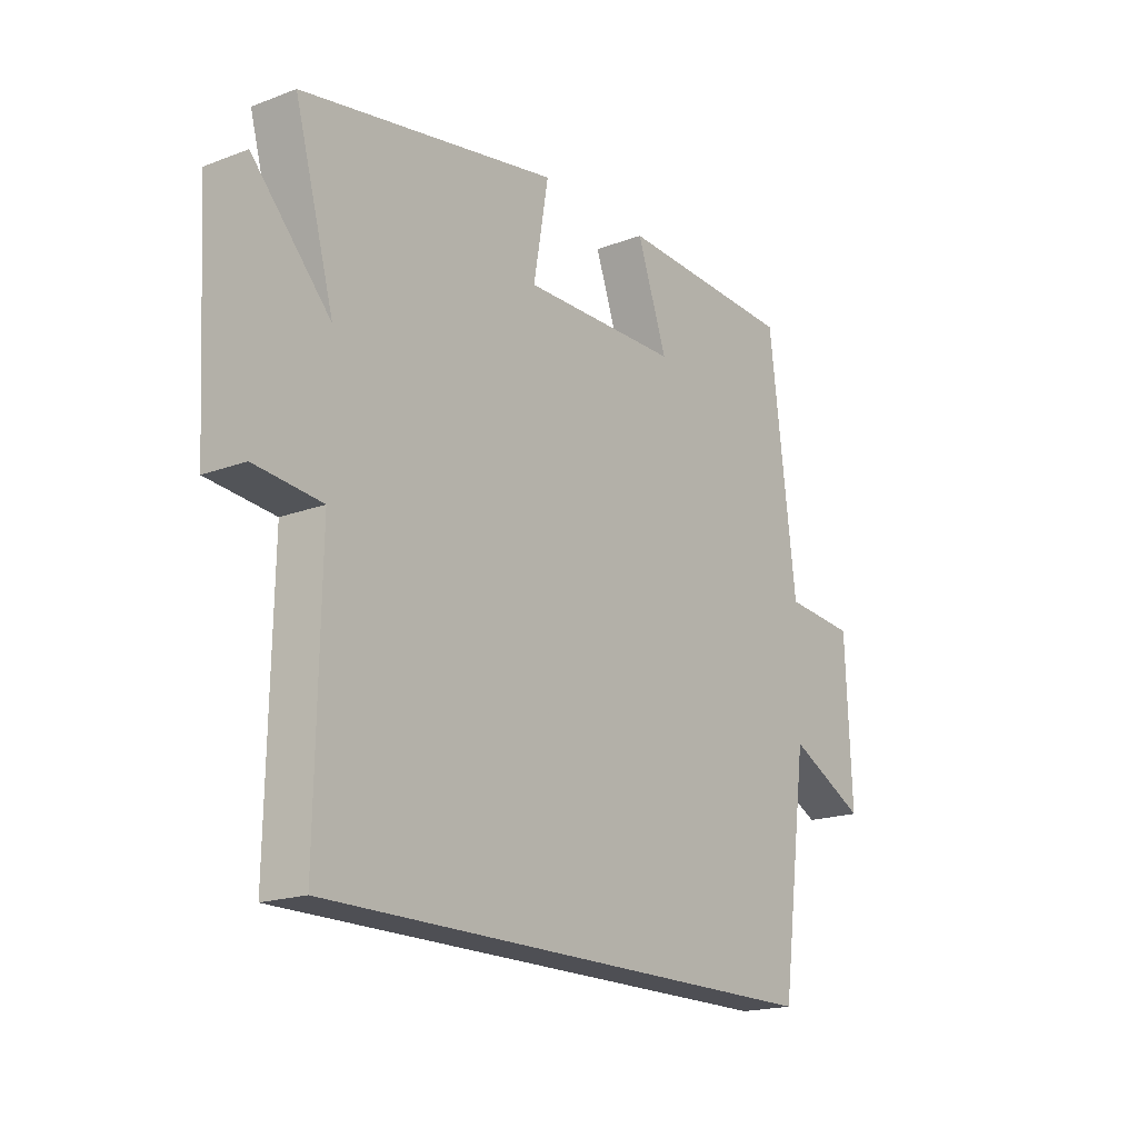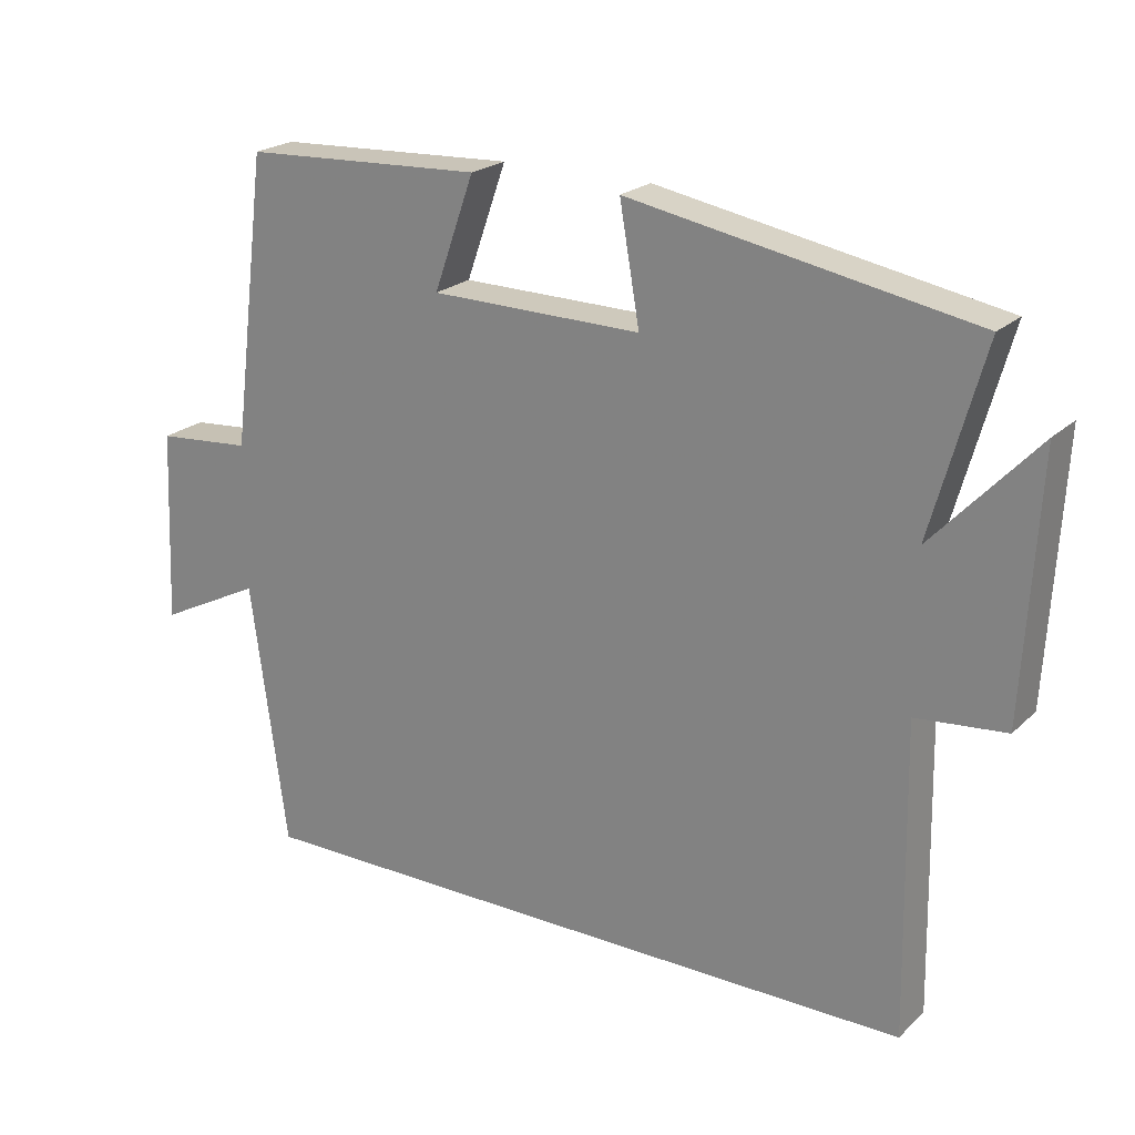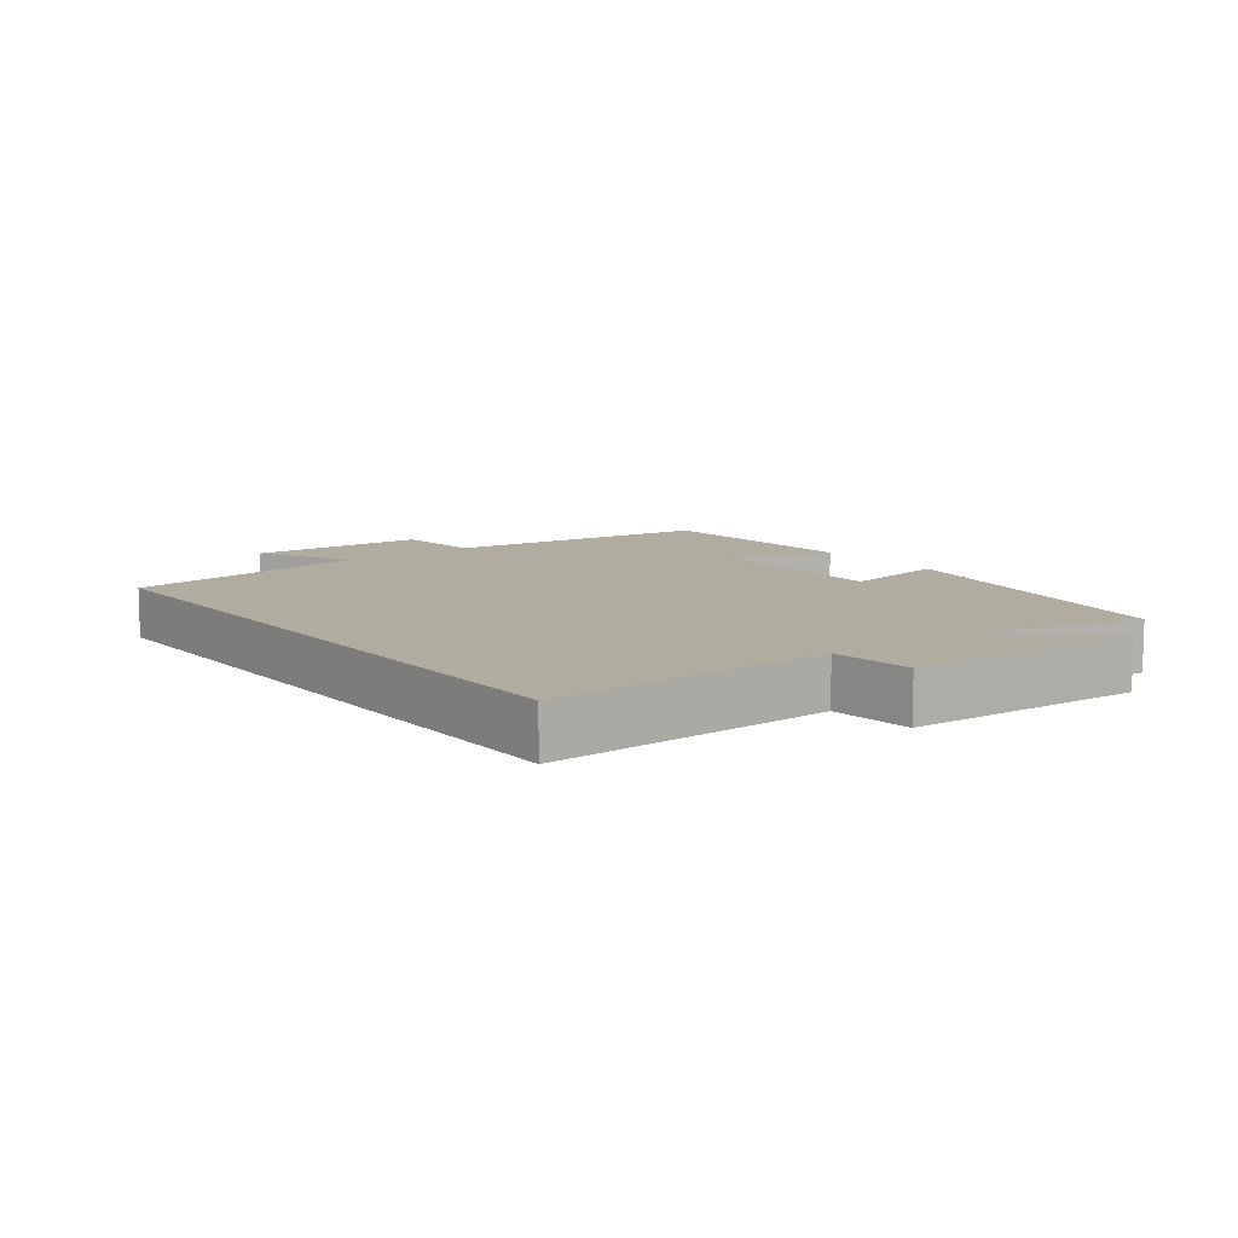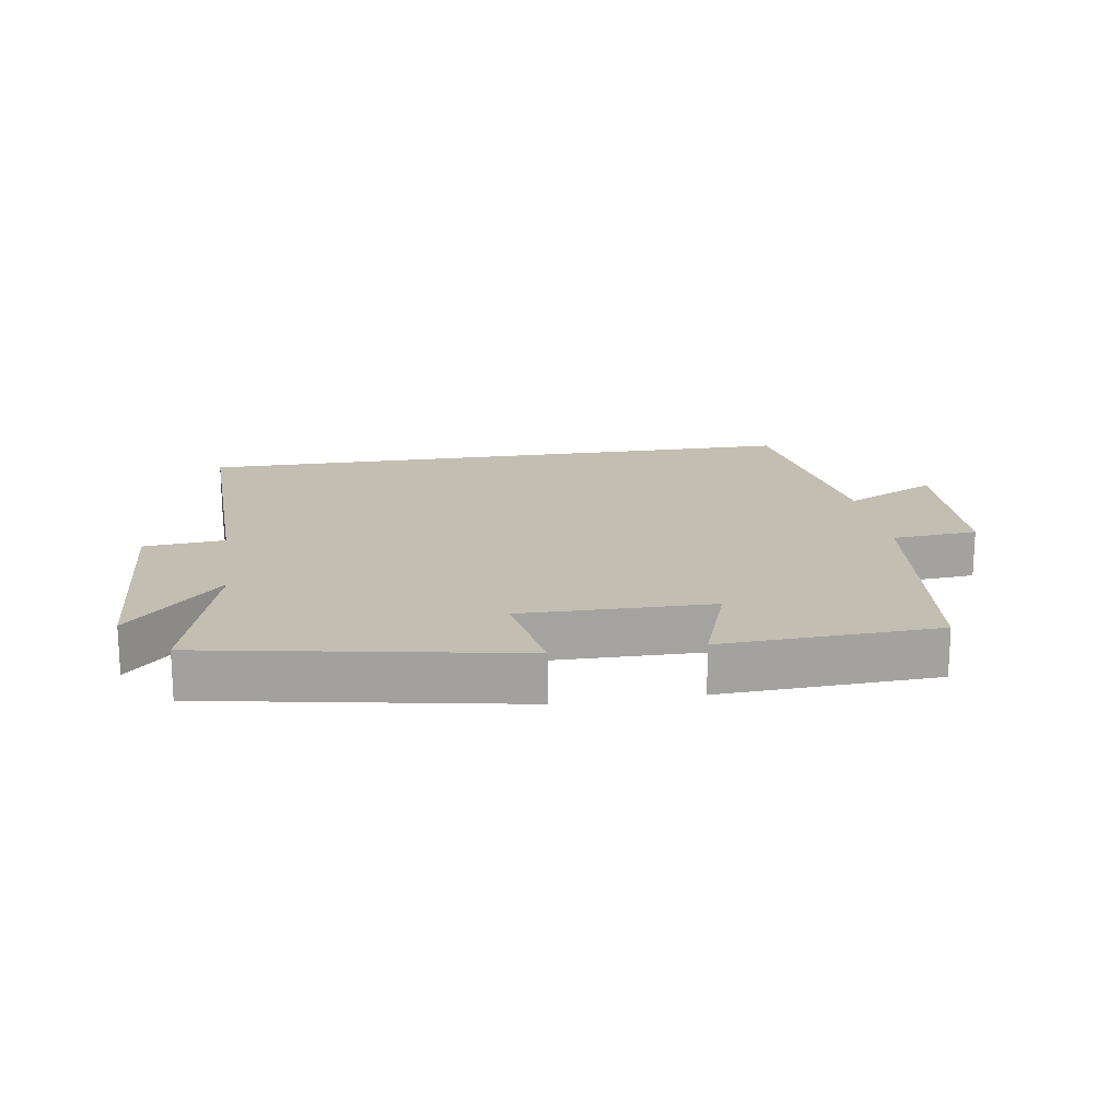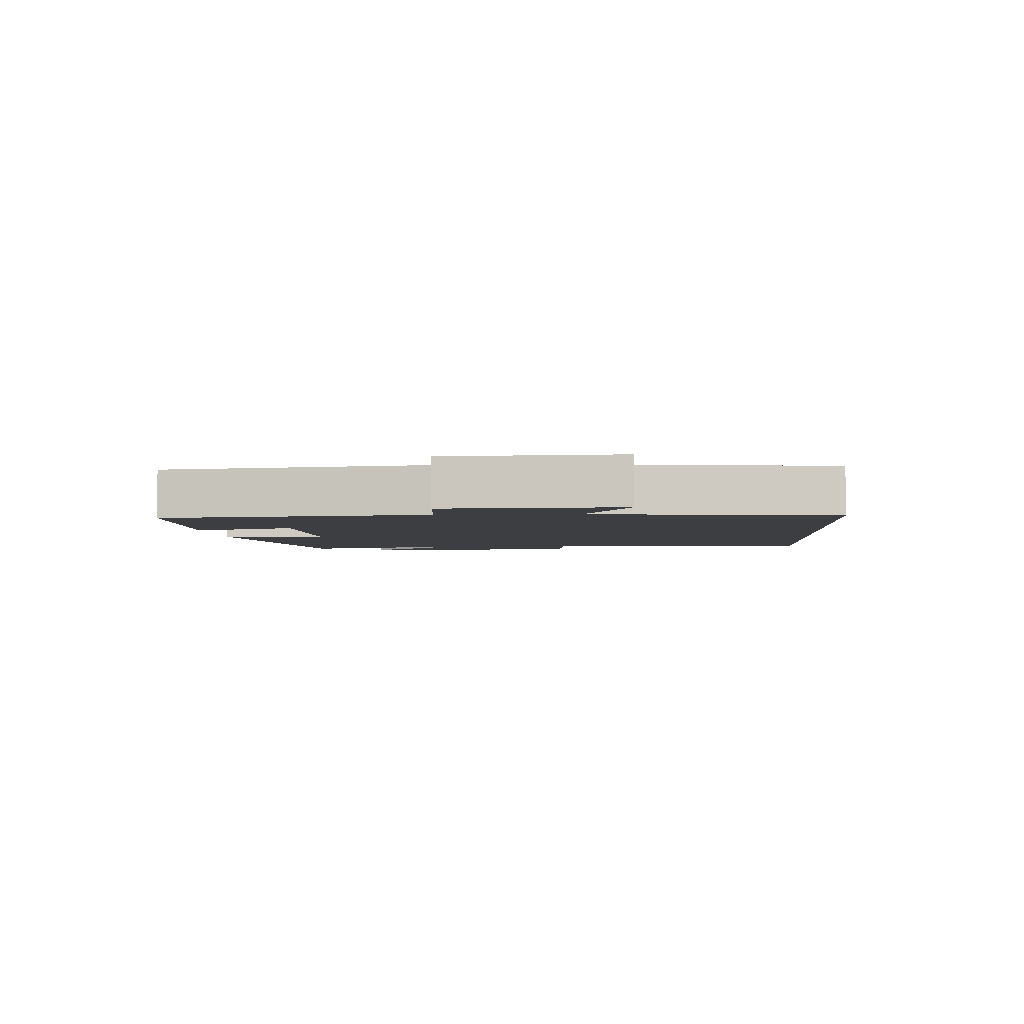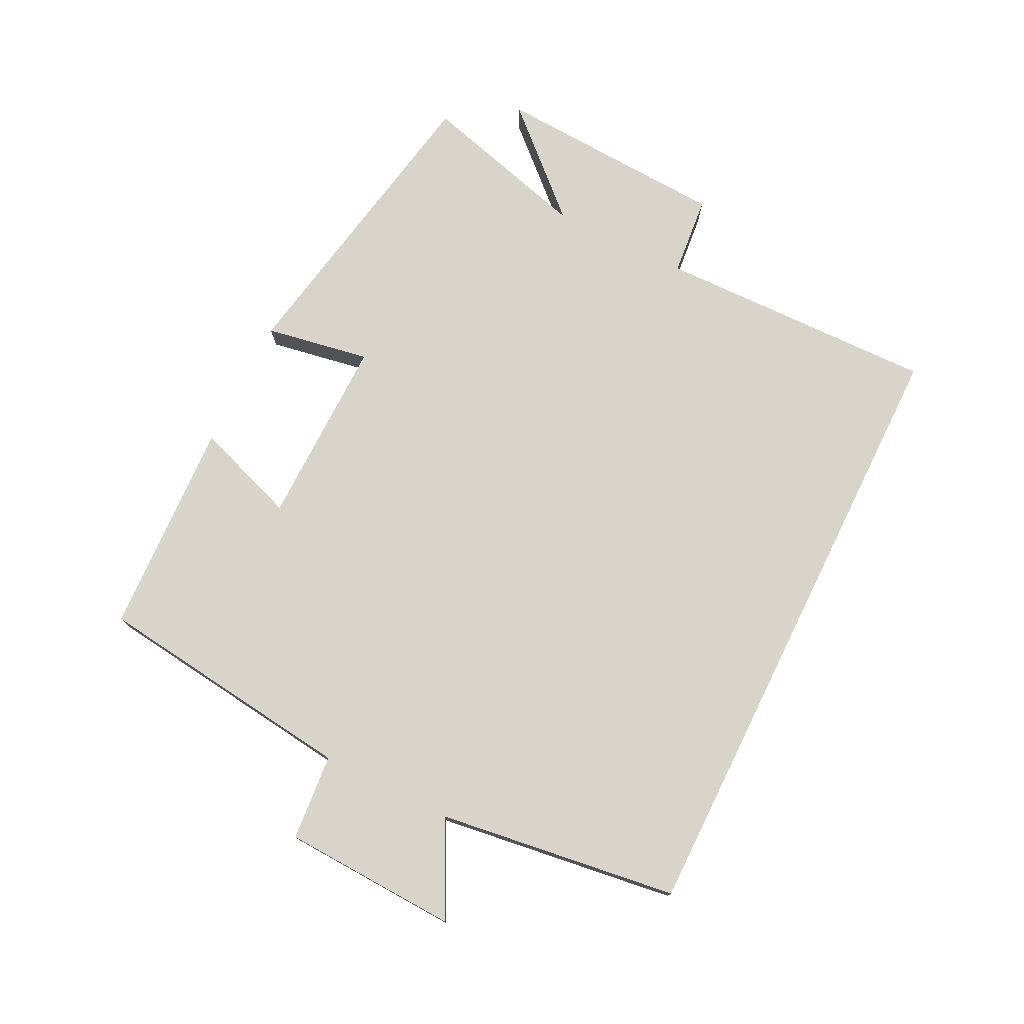
<metadata>
{"format":"obj","ext":"obj","renderer":"f3d","projection":"perspective","resolution":1024,"background":"white","views":[{"elev":-18.4,"azim":-54.0,"up":"+Z"},{"elev":22.0,"azim":-147.1,"up":"+Z"},{"elev":9.9,"azim":-127.6,"up":"+Y"},{"elev":17.5,"azim":-9.0,"up":"+Y"},{"elev":-3.6,"azim":93.6,"up":"+Y"},{"elev":75.7,"azim":116.3,"up":"+Y"}]}
</metadata>
<code>
v -0.508 0.07 -0.5
v -0.5 0.07 -0.067
v -0.625 0.07 -0.055
v -0.645 0.07 0.305
v -0.5 0.07 0.149
v -0.573 0.07 0.412
v -0.095 0.07 0.5
v -0.123 0.07 0.338
v 0.171 0.07 0.342
v 0.115 0.07 0.5
v 0.449 0.07 0.485
v 0.5 0.07 0.079
v 0.633 0.07 0.068
v 0.645 0.07 -0.202
v 0.5 0.07 -0.129
v 0.45 0.07 -0.5
v -0.508 0 -0.5
v -0.5 0 -0.067
v -0.625 0 -0.055
v -0.645 0 0.305
v -0.5 0 0.149
v -0.573 0 0.412
v -0.095 0 0.5
v -0.123 0 0.338
v 0.171 0 0.342
v 0.115 0 0.5
v 0.449 0 0.485
v 0.5 0 0.079
v 0.633 0 0.068
v 0.645 0 -0.202
v 0.5 0 -0.129
v 0.45 0 -0.5
f 15 16 1 2
f 12 13 14 15
f 9 10 11 12
f 8 9 12 15
f 5 6 7 8
f 5 8 15 2
f 2 3 4 5
f 18 17 32 31
f 31 30 29 28
f 28 27 26 25
f 31 28 25 24
f 24 23 22 21
f 18 31 24 21
f 21 20 19 18
f 1 17 18 2
f 2 18 19 3
f 3 19 20 4
f 4 20 21 5
f 5 21 22 6
f 6 22 23 7
f 7 23 24 8
f 8 24 25 9
f 9 25 26 10
f 10 26 27 11
f 11 27 28 12
f 12 28 29 13
f 13 29 30 14
f 14 30 31 15
f 15 31 32 16
f 16 32 17 1

</code>
